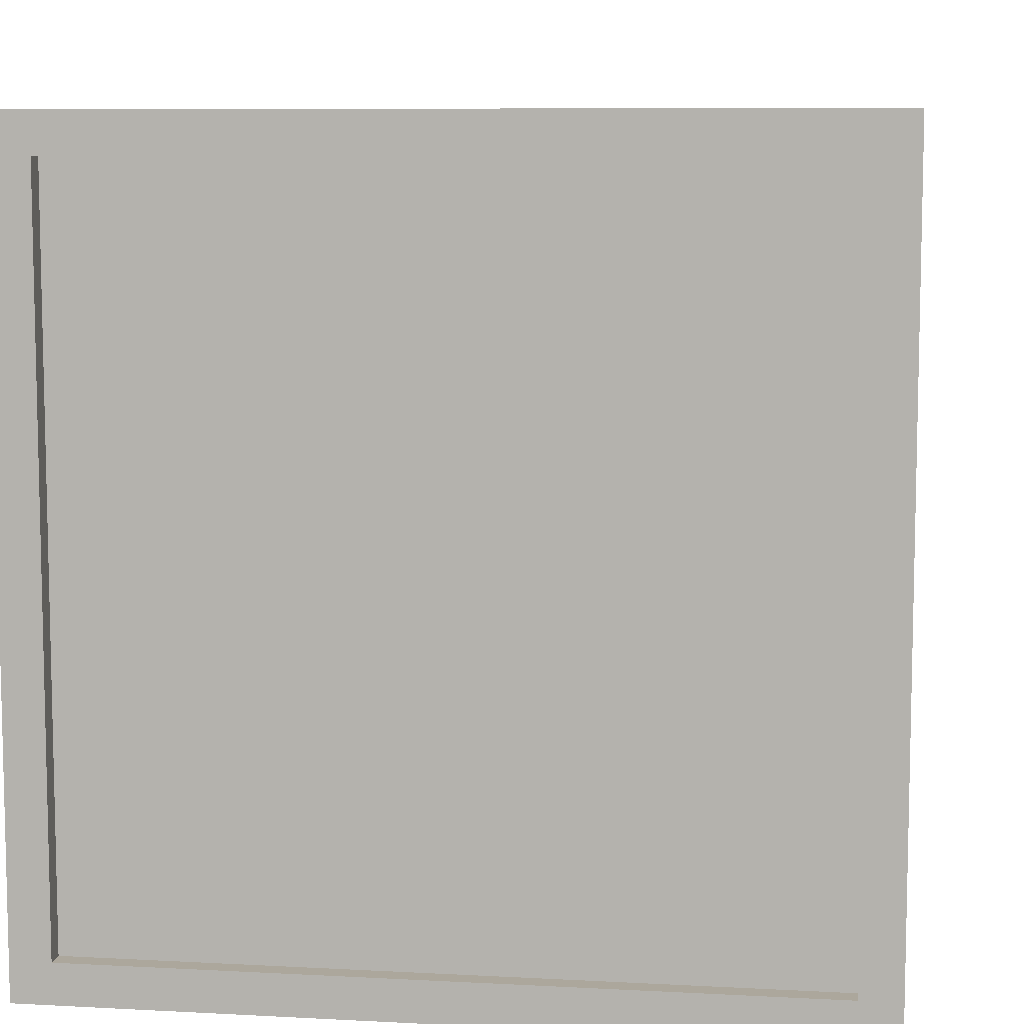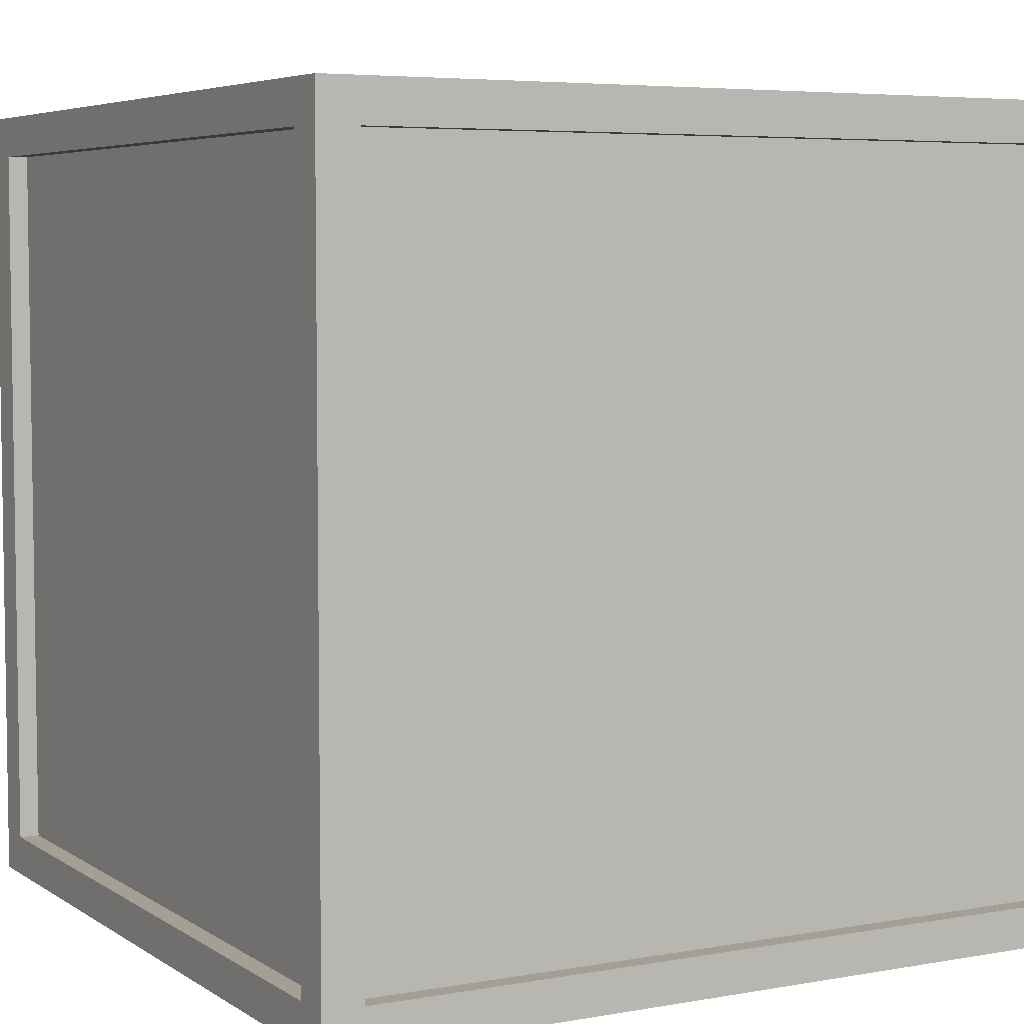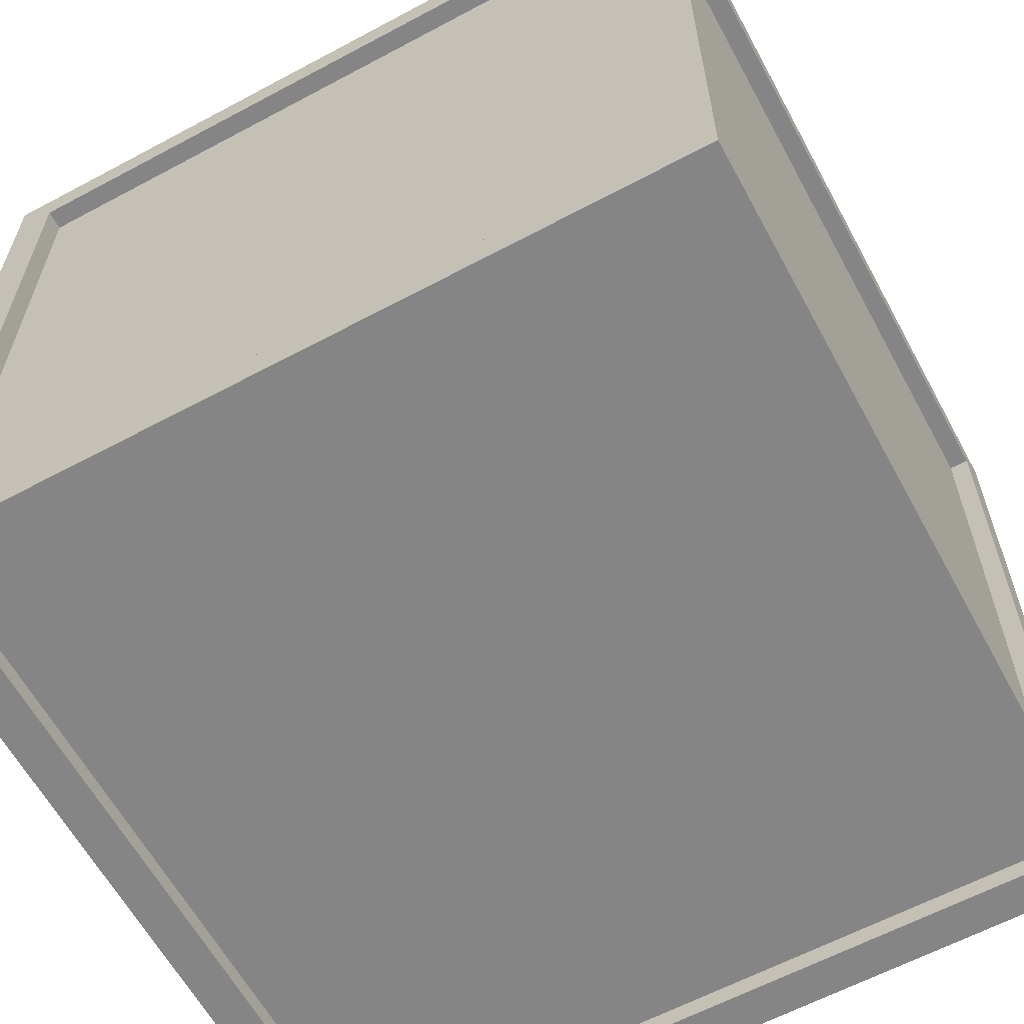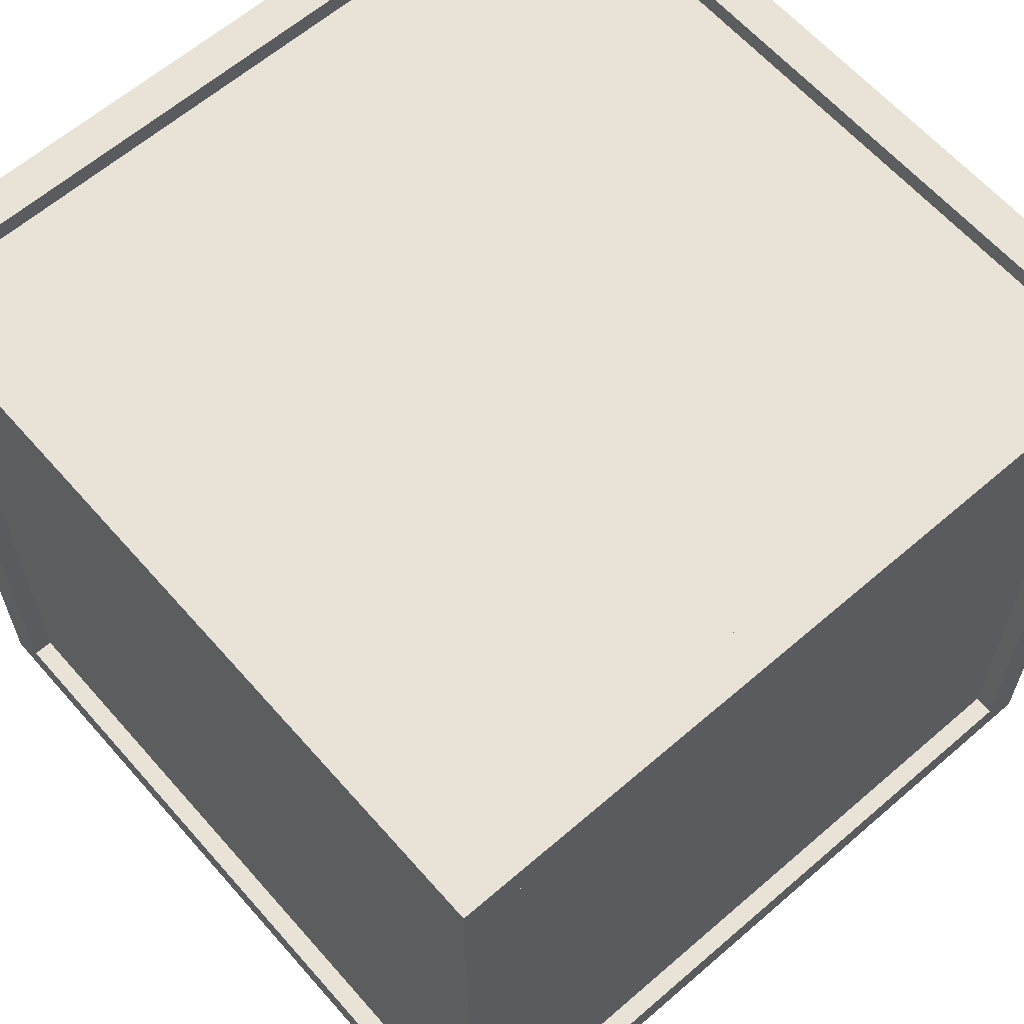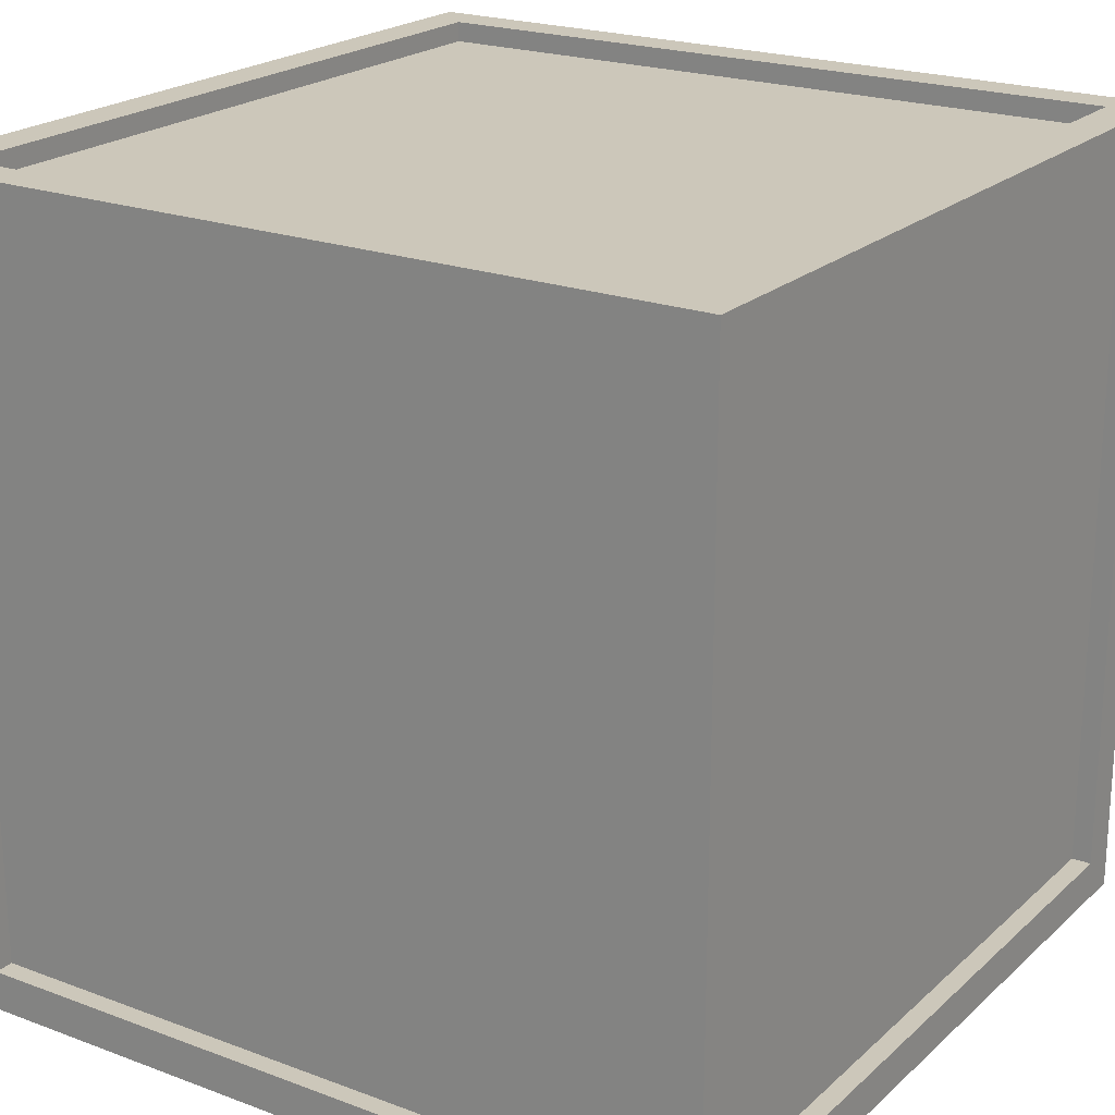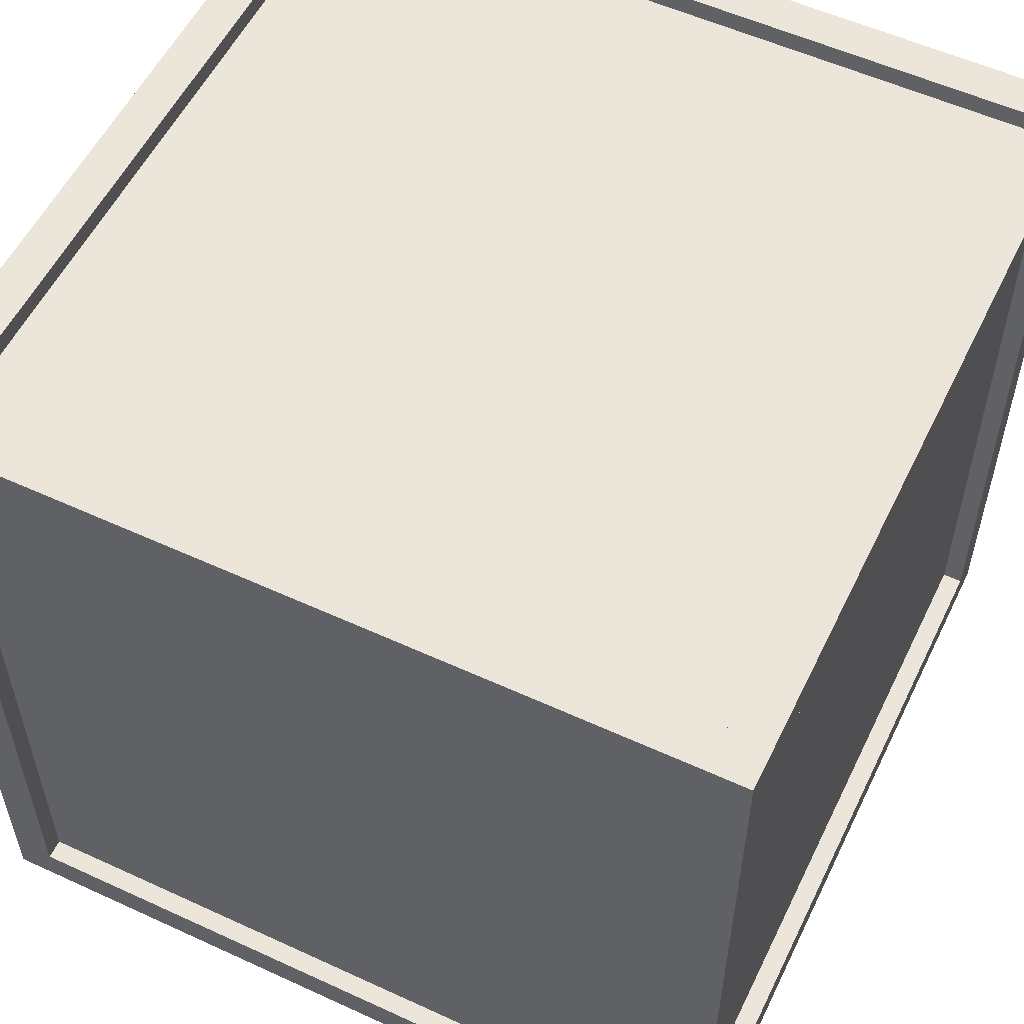
<metadata>
{"format":"obj","ext":"obj","renderer":"f3d","projection":"perspective","resolution":1024,"background":"white","views":[{"elev":8.3,"azim":98.4,"up":"+Y"},{"elev":5.4,"azim":-119.0,"up":"+Z"},{"elev":-61.9,"azim":-61.5,"up":"+Y"},{"elev":62.5,"azim":48.8,"up":"+Z"},{"elev":21.5,"azim":-56.6,"up":"+Z"},{"elev":55.6,"azim":-154.2,"up":"+Y"}]}
</metadata>
<code>
o glass_geo
v -0.475 -0.475 0.475
v -0.475 0.475 0.475
v -0.475 -0.475 -0.475
v -0.475 0.475 -0.475
v 0.475 -0.475 0.475
v 0.475 0.475 0.475
v 0.475 -0.475 -0.475
v 0.475 0.475 -0.475
f 1 2 4 3
f 3 4 8 7
f 7 8 6 5
f 5 6 2 1
f 3 7 5 1
f 8 4 2 6
o glass_geo.001
v 0.5 0.5 -0.5
v 0.45 0.5 -0.5
v 0.5 0.5 -0.45
v 0.45 0.5 -0.45
v 0.5 0.45 -0.5
v 0.45 0.45 -0.5
v 0.5 0.45 -0.45
v 0.45 0.45 -0.45
v -0.45 0.5 -0.45
v -0.45 0.5 -0.5
v -0.45 0.45 -0.45
v -0.45 0.45 -0.5
v -0.5 0.5 -0.45
v -0.5 0.5 -0.5
v -0.5 0.45 -0.45
v -0.5 0.45 -0.5
v 0.5 -0.5 -0.5
v 0.45 -0.5 -0.5
v 0.5 -0.5 -0.45
v 0.45 -0.5 -0.45
v 0.5 -0.45 -0.5
v 0.45 -0.45 -0.5
v 0.5 -0.45 -0.45
v 0.45 -0.45 -0.45
v -0.45 -0.5 -0.45
v -0.45 -0.5 -0.5
v -0.45 -0.45 -0.45
v -0.45 -0.45 -0.5
v -0.5 -0.5 -0.45
v -0.5 -0.5 -0.5
v -0.5 -0.45 -0.45
v -0.5 -0.45 -0.5
v 0.5 0.5 0.5
v 0.45 0.5 0.5
v 0.5 0.5 0.45
v 0.45 0.5 0.45
v 0.5 0.45 0.5
v 0.45 0.45 0.5
v 0.5 0.45 0.45
v 0.45 0.45 0.45
v -0.45 0.5 0.45
v -0.45 0.5 0.5
v -0.45 0.45 0.45
v -0.45 0.45 0.5
v -0.5 0.5 0.45
v -0.5 0.5 0.5
v -0.5 0.45 0.45
v -0.5 0.45 0.5
v 0.5 -0.5 0.5
v 0.45 -0.5 0.5
v 0.5 -0.5 0.45
v 0.45 -0.5 0.45
v 0.5 -0.45 0.5
v 0.45 -0.45 0.5
v 0.5 -0.45 0.45
v 0.45 -0.45 0.45
v -0.45 -0.5 0.45
v -0.45 -0.5 0.5
v -0.45 -0.45 0.45
v -0.45 -0.45 0.5
v -0.5 -0.5 0.45
v -0.5 -0.5 0.5
v -0.5 -0.45 0.45
v -0.5 -0.45 0.5
f 10 12 11 9
f 15 31 29 13
f 9 11 15 13
f 37 33 65 69
f 16 12 17 19
f 10 9 13 14
f 39 37 69 71
f 14 16 19 20
f 12 10 18 17
f 10 14 20 18
f 21 22 24 23
f 17 18 22 21
f 18 20 24 22
f 24 40 39 23
f 26 25 27 28
f 16 32 31 15
f 25 29 31 27
f 35 39 71 67
f 32 35 33 28
f 26 30 29 25
f 35 67 65 33
f 30 36 35 32
f 28 33 34 26
f 26 34 36 30
f 37 39 40 38
f 33 37 38 34
f 34 38 40 36
f 19 23 39 35
f 20 19 35 36
f 24 20 36 40
f 14 30 32 16
f 14 13 29 30
f 42 41 43 44
f 47 45 61 63
f 41 45 47 43
f 19 51 55 23
f 48 51 49 44
f 42 46 45 41
f 23 55 53 21
f 46 52 51 48
f 44 49 50 42
f 42 50 52 46
f 53 55 56 54
f 49 53 54 50
f 50 54 56 52
f 56 55 71 72
f 58 60 59 57
f 48 47 63 64
f 57 59 63 61
f 19 17 49 51
f 64 60 65 67
f 58 57 61 62
f 21 53 49 17
f 62 64 67 68
f 60 58 66 65
f 58 62 68 66
f 69 70 72 71
f 65 66 70 69
f 66 68 72 70
f 51 67 71 55
f 52 68 67 51
f 56 72 68 52
f 46 48 64 62
f 46 62 61 45
f 12 44 43 11
f 15 11 43 47
f 16 15 47 48
f 16 48 44 12
f 28 27 59 60
f 32 28 60 64
f 32 64 63 31
f 31 63 59 27

</code>
